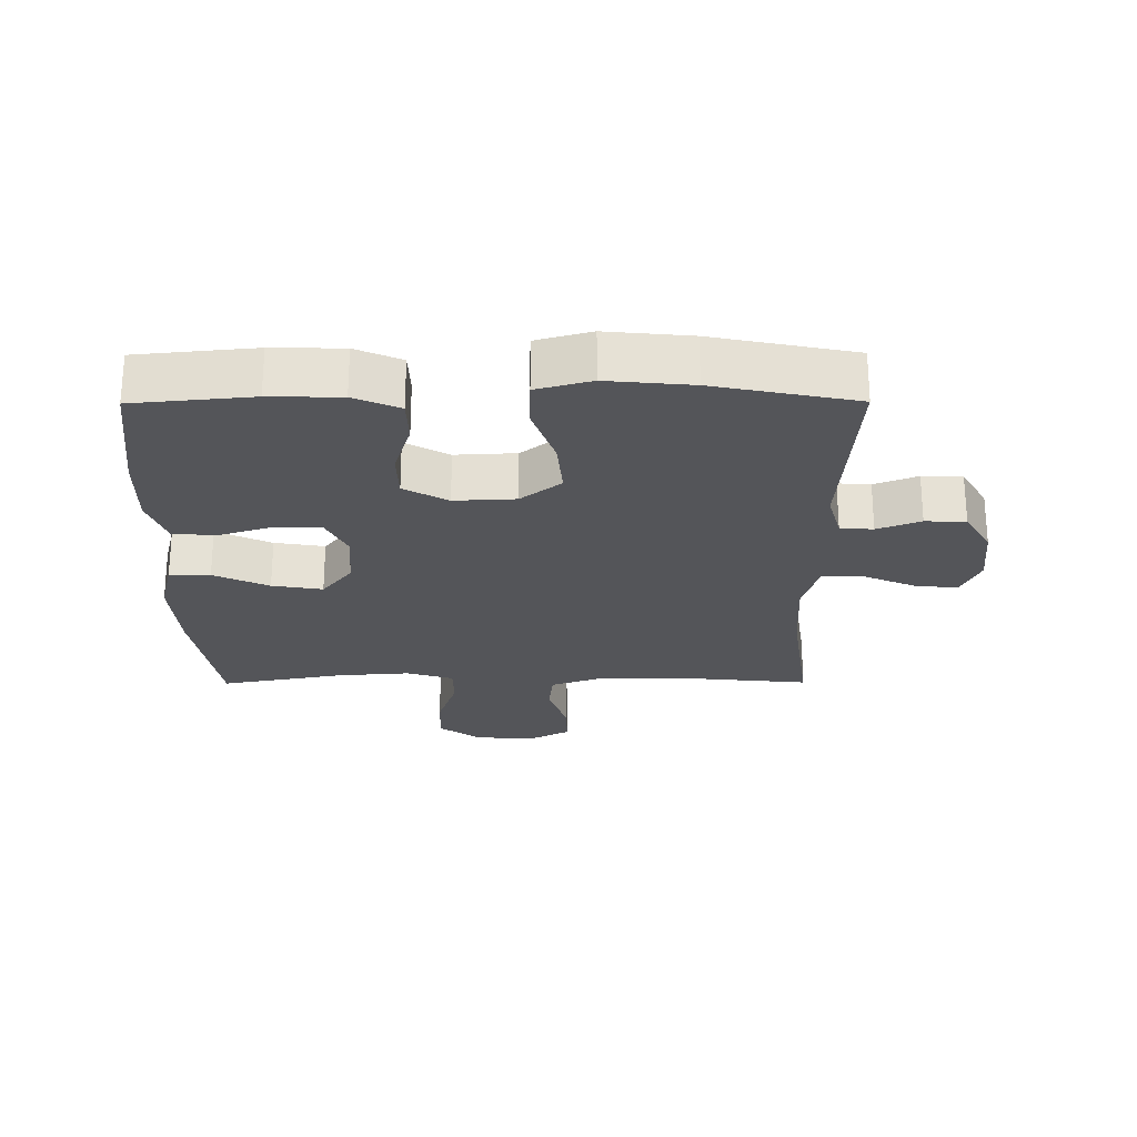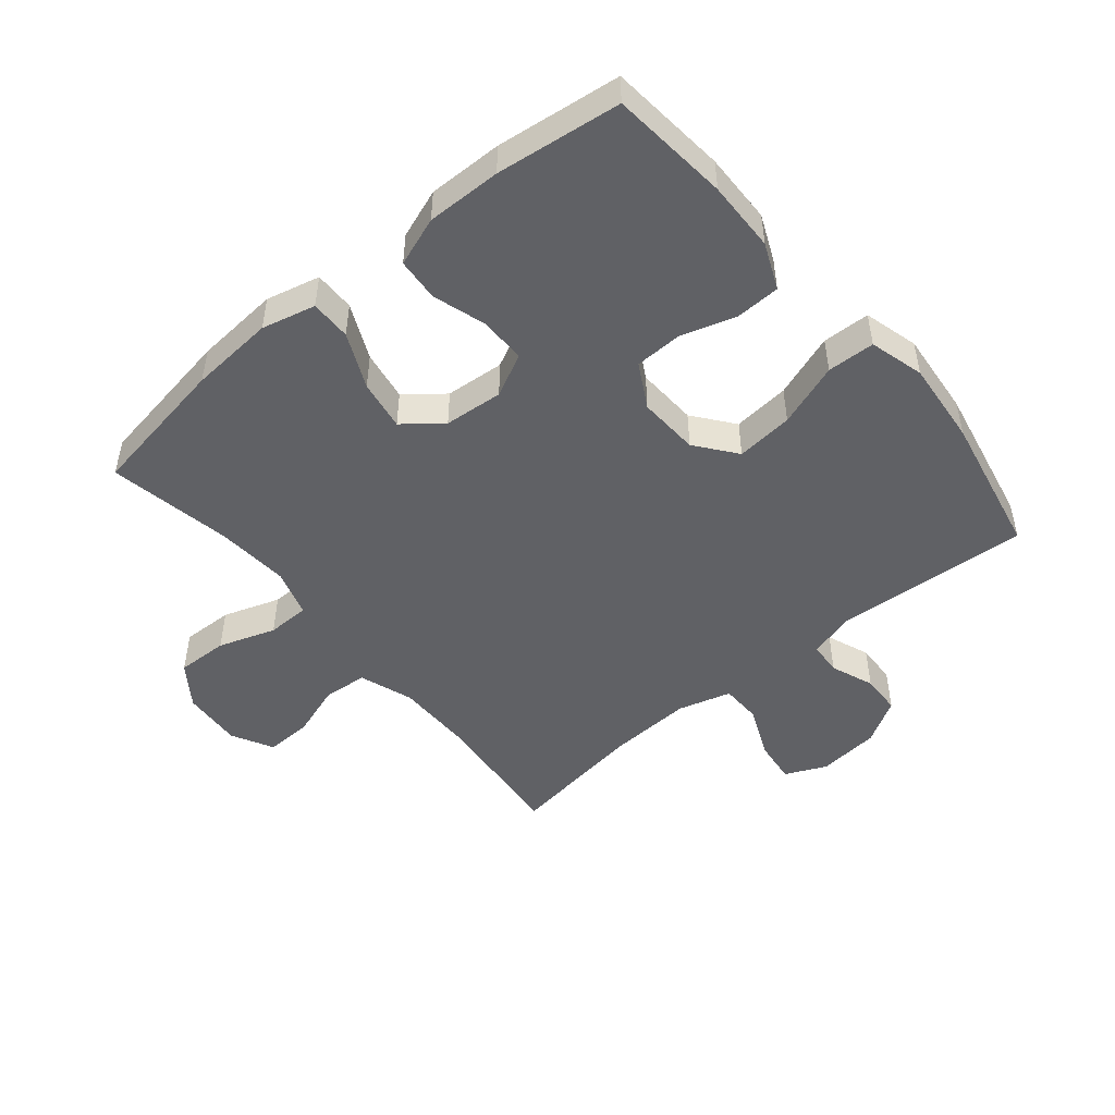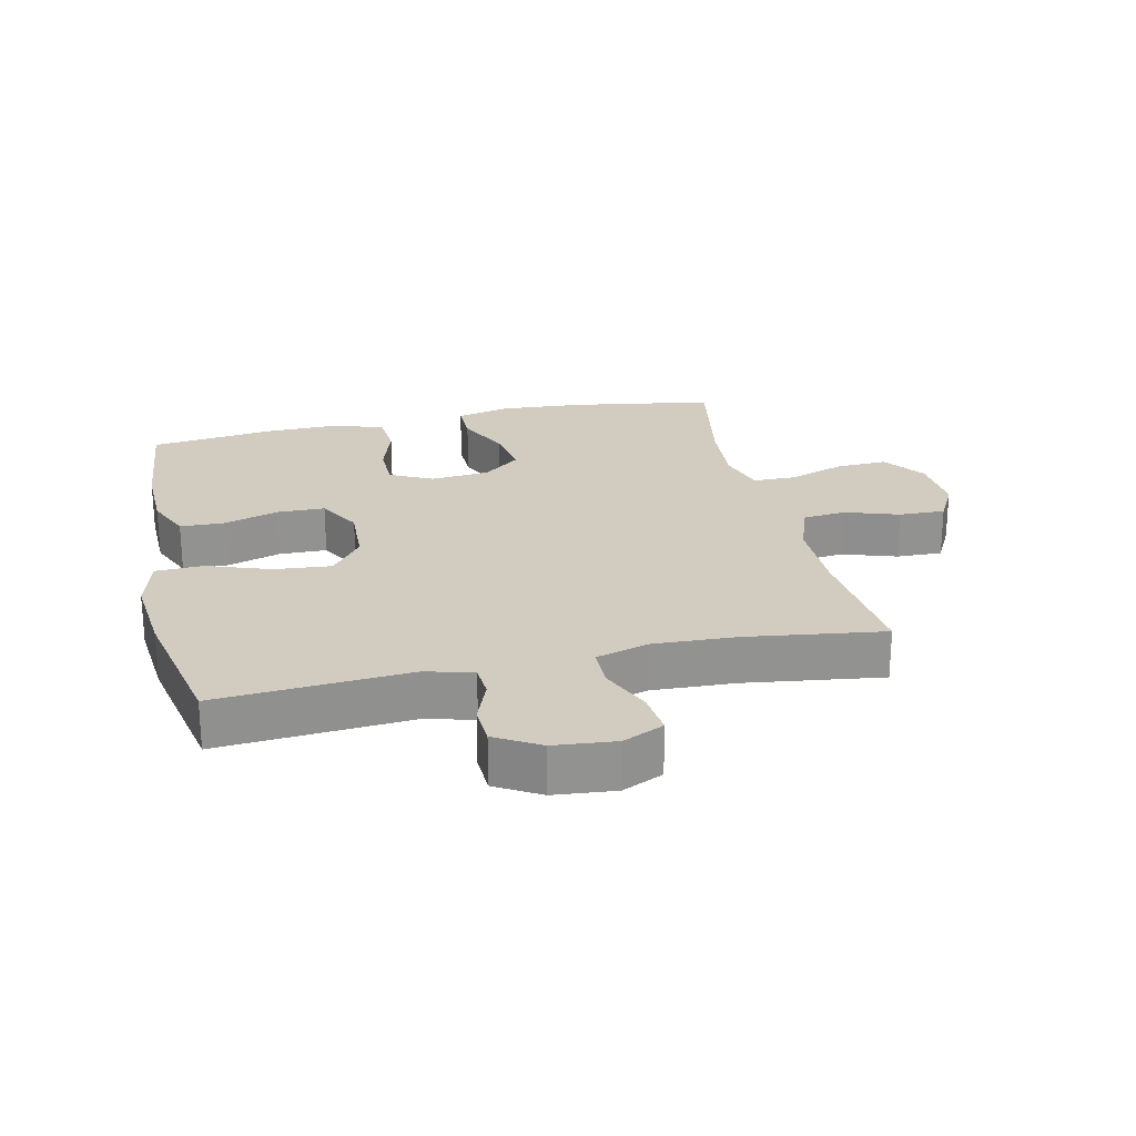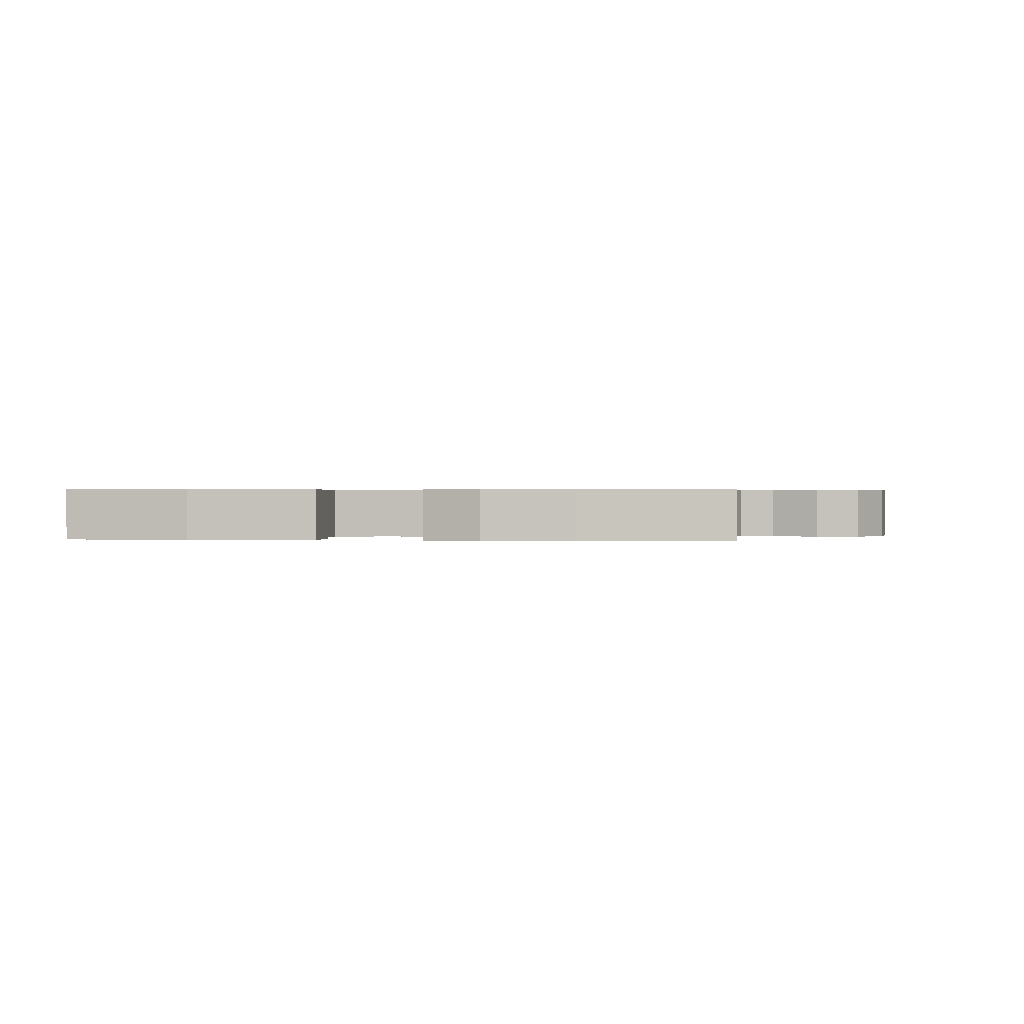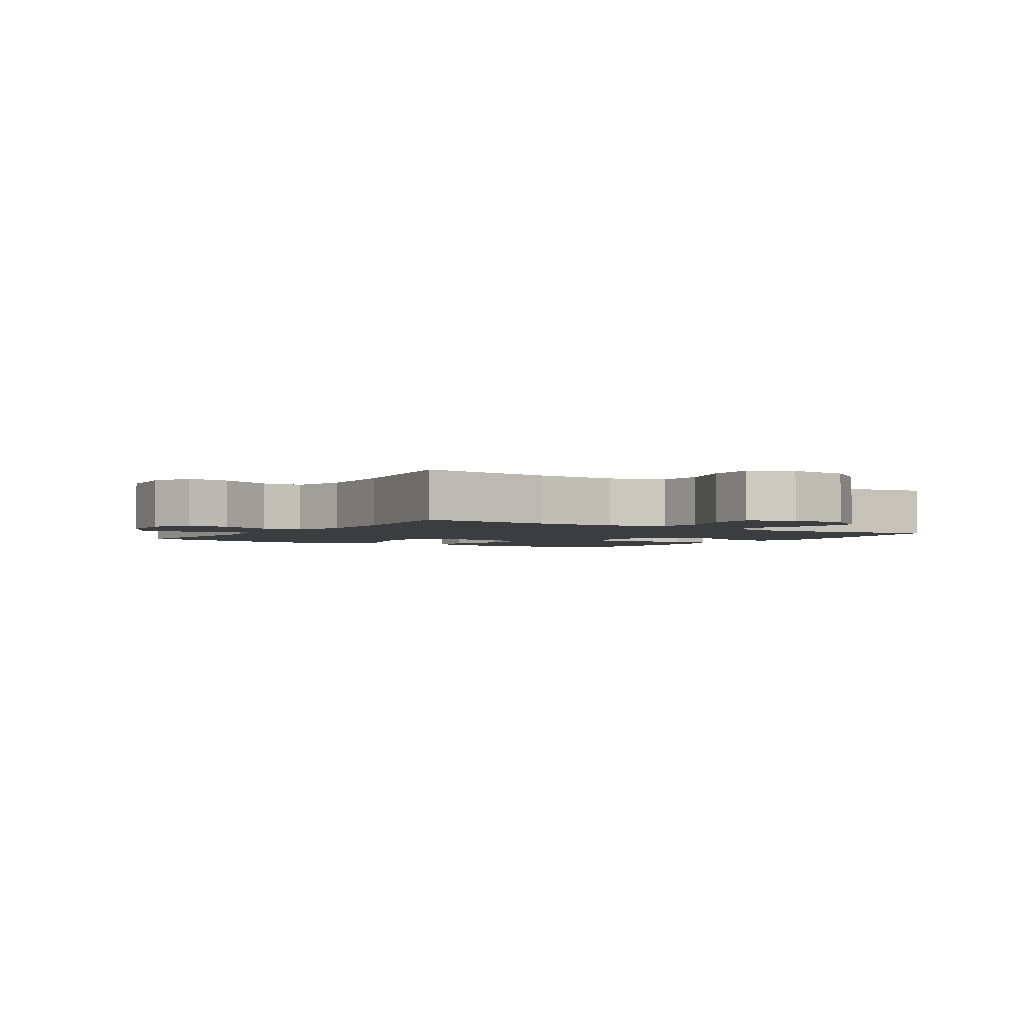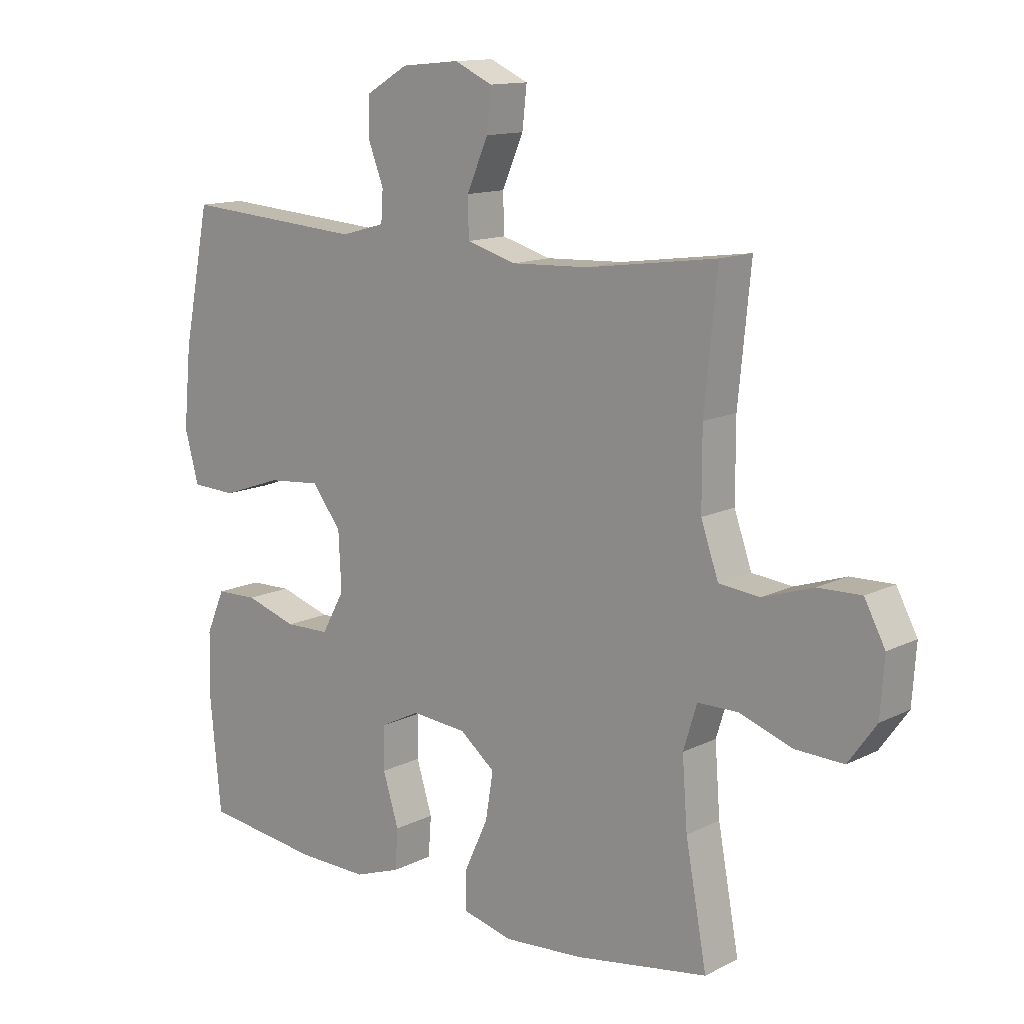
<metadata>
{"format":"obj","ext":"obj","renderer":"f3d","projection":"perspective","resolution":1024,"background":"white","views":[{"elev":-24.8,"azim":-89.7,"up":"+Y"},{"elev":-49.0,"azim":-140.2,"up":"+Y"},{"elev":24.1,"azim":-12.7,"up":"+Y"},{"elev":0.4,"azim":-82.6,"up":"+Y"},{"elev":-2.7,"azim":56.7,"up":"+Y"},{"elev":13.1,"azim":41.5,"up":"+Z"}]}
</metadata>
<code>
o path820
v 0.4308 0.0375 -0.3314
v 0.4218 0.0375 -0.213
v 0.4452 0.0375 -0.1373
v 0.5139 0.0375 -0.1364
v 0.6055 0.0375 -0.1679
v 0.6884 0.0375 -0.1707
v 0.7364 0.0375 -0.1038
v 0.7432 0.0375 -0.006814
v 0.7075 0.0375 0.06027
v 0.6333 0.0375 0.05808
v 0.5461 0.0375 0.02906
v 0.4762 0.0375 0.03613
v 0.4462 0.0375 0.1226
v 0.4459 0.0375 0.2535
v 0.4674 0.0375 0.4714
v 0.2444 0.0375 0.4405
v 0.1116 0.0375 0.4346
v 0.0263 0.0375 0.4591
v 0.0249 0.0375 0.5252
v 0.06141 0.0375 0.6094
v 0.06928 0.0375 0.6794
v 0.003302 0.0375 0.7094
v -0.09631 0.0375 0.6999
v -0.168 0.0375 0.6578
v -0.1705 0.0375 0.5925
v -0.1434 0.0375 0.5229
v -0.1469 0.0375 0.47
v -0.2226 0.0375 0.449
v -0.5345 0.0375 0.4714
v -0.5805 0.0375 0.243
v -0.5935 0.0375 0.1067
v -0.5692 0.0375 0.01839
v -0.4924 0.0375 0.01542
v -0.3896 0.0375 0.0516
v -0.2976 0.0375 0.05998
v -0.247 0.0375 -0.005053
v -0.2423 0.0375 -0.1036
v -0.2815 0.0375 -0.1744
v -0.3582 0.0375 -0.1763
v -0.4472 0.0375 -0.1487
v -0.5186 0.0375 -0.1509
v -0.5506 0.0375 -0.2246
v -0.553 0.0375 -0.3388
v -0.5345 0.0375 -0.5303
v -0.3329 0.0375 -0.5555
v -0.2121 0.0375 -0.5575
v -0.133 0.0375 -0.5292
v -0.1279 0.0375 -0.4599
v -0.1551 0.0375 -0.3726
v -0.1545 0.0375 -0.2989
v -0.08612 0.0375 -0.2646
v 0.009041 0.0375 -0.2729
v 0.06975 0.0375 -0.3212
v 0.05633 0.0375 -0.4024
v 0.0153 0.0375 -0.491
v 0.01473 0.0375 -0.5568
v 0.1015 0.0375 -0.5781
v 0.2379 0.0375 -0.568
v 0.4674 0.0375 -0.5303
v 0.4308 -0.0375 -0.3314
v 0.4218 -0.0375 -0.213
v 0.4452 -0.0375 -0.1373
v 0.5139 -0.0375 -0.1364
v 0.6055 -0.0375 -0.1679
v 0.6884 -0.0375 -0.1707
v 0.7364 -0.0375 -0.1038
v 0.7432 -0.0375 -0.006814
v 0.7075 -0.0375 0.06027
v 0.6333 -0.0375 0.05808
v 0.5461 -0.0375 0.02906
v 0.4762 -0.0375 0.03613
v 0.4462 -0.0375 0.1226
v 0.4459 -0.0375 0.2535
v 0.4674 -0.0375 0.4714
v 0.2444 -0.0375 0.4405
v 0.1116 -0.0375 0.4346
v 0.0263 -0.0375 0.4591
v 0.0249 -0.0375 0.5252
v 0.06141 -0.0375 0.6094
v 0.06928 -0.0375 0.6794
v 0.003302 -0.0375 0.7094
v -0.09631 -0.0375 0.6999
v -0.168 -0.0375 0.6578
v -0.1705 -0.0375 0.5925
v -0.1434 -0.0375 0.5229
v -0.1469 -0.0375 0.47
v -0.2226 -0.0375 0.449
v -0.5345 -0.0375 0.4714
v -0.5805 -0.0375 0.243
v -0.5935 -0.0375 0.1067
v -0.5692 -0.0375 0.01839
v -0.4924 -0.0375 0.01542
v -0.3896 -0.0375 0.0516
v -0.2976 -0.0375 0.05998
v -0.247 -0.0375 -0.005053
v -0.2423 -0.0375 -0.1036
v -0.2815 -0.0375 -0.1744
v -0.3582 -0.0375 -0.1763
v -0.4472 -0.0375 -0.1487
v -0.5186 -0.0375 -0.1509
v -0.5506 -0.0375 -0.2246
v -0.553 -0.0375 -0.3388
v -0.5345 -0.0375 -0.5303
v -0.3329 -0.0375 -0.5555
v -0.2121 -0.0375 -0.5575
v -0.133 -0.0375 -0.5292
v -0.1279 -0.0375 -0.4599
v -0.1551 -0.0375 -0.3726
v -0.1545 -0.0375 -0.2989
v -0.08612 -0.0375 -0.2646
v 0.009041 -0.0375 -0.2729
v 0.06975 -0.0375 -0.3212
v 0.05633 -0.0375 -0.4024
v 0.0153 -0.0375 -0.491
v 0.01473 -0.0375 -0.5568
v 0.1015 -0.0375 -0.5781
v 0.2379 -0.0375 -0.568
v 0.4674 -0.0375 -0.5303
v 0.01473 0.0375 -0.5568
v 0.01473 0.0375 -0.5568
v 0.1015 0.0375 -0.5781
v 0.2379 0.0375 -0.568
v -0.3329 0.0375 -0.5555
v -0.2121 0.0375 -0.5575
v -0.133 0.0375 -0.5292
v -0.133 0.0375 -0.5292
v 0.0153 0.0375 -0.491
v -0.5345 0.0375 -0.5303
v -0.5345 0.0375 -0.5303
v 0.4674 0.0375 -0.5303
v 0.4674 0.0375 -0.5303
v -0.1279 0.0375 -0.4599
v 0.05633 0.0375 -0.4024
v -0.1551 0.0375 -0.3726
v -0.553 0.0375 -0.3388
v 0.4308 0.0375 -0.3314
v 0.06975 0.0375 -0.3212
v 0.06975 0.0375 -0.3212
v -0.1545 0.0375 -0.2989
v -0.1545 0.0375 -0.2989
v -0.5506 0.0375 -0.2246
v 0.4218 0.0375 -0.213
v 0.009041 0.0375 -0.2729
v -0.08612 0.0375 -0.2646
v -0.5186 0.0375 -0.1509
v -0.5186 0.0375 -0.1509
v -0.2815 0.0375 -0.1744
v -0.3582 0.0375 -0.1763
v 0.4452 0.0375 -0.1373
v 0.4452 0.0375 -0.1373
v -0.4472 0.0375 -0.1487
v -0.2423 0.0375 -0.1036
v 0.6055 0.0375 -0.1679
v 0.6884 0.0375 -0.1707
v 0.7364 0.0375 -0.1038
v 0.5139 0.0375 -0.1364
v 0.7432 0.0375 -0.006814
v -0.247 0.0375 -0.005053
v 0.7075 0.0375 0.06027
v 0.7075 0.0375 0.06027
v -0.2976 0.0375 0.05998
v -0.5692 0.0375 0.01839
v -0.5692 0.0375 0.01839
v -0.4924 0.0375 0.01542
v -0.3896 0.0375 0.0516
v -0.5935 0.0375 0.1067
v 0.5461 0.0375 0.02906
v 0.4762 0.0375 0.03613
v 0.4762 0.0375 0.03613
v 0.6333 0.0375 0.05808
v 0.4462 0.0375 0.1226
v -0.5805 0.0375 0.243
v 0.4459 0.0375 0.2535
v -0.5345 0.0375 0.4714
v -0.5345 0.0375 0.4714
v 0.1116 0.0375 0.4346
v 0.0263 0.0375 0.4591
v 0.0263 0.0375 0.4591
v 0.2444 0.0375 0.4405
v 0.4674 0.0375 0.4714
v 0.4674 0.0375 0.4714
v -0.1469 0.0375 0.47
v -0.1469 0.0375 0.47
v -0.2226 0.0375 0.449
v 0.0249 0.0375 0.5252
v -0.1434 0.0375 0.5229
v -0.1705 0.0375 0.5925
v 0.06141 0.0375 0.6094
v -0.168 0.0375 0.6578
v 0.06928 0.0375 0.6794
v 0.06928 0.0375 0.6794
v -0.09631 0.0375 0.6999
v 0.003302 0.0375 0.7094
v 0.01473 -0.0375 -0.5568
v 0.01473 -0.0375 -0.5568
v 0.1015 -0.0375 -0.5781
v 0.2379 -0.0375 -0.568
v -0.3329 -0.0375 -0.5555
v -0.2121 -0.0375 -0.5575
v -0.133 -0.0375 -0.5292
v -0.133 -0.0375 -0.5292
v 0.0153 -0.0375 -0.491
v -0.5345 -0.0375 -0.5303
v -0.5345 -0.0375 -0.5303
v 0.4674 -0.0375 -0.5303
v 0.4674 -0.0375 -0.5303
v -0.1279 -0.0375 -0.4599
v 0.05633 -0.0375 -0.4024
v -0.1551 -0.0375 -0.3726
v -0.553 -0.0375 -0.3388
v 0.4308 -0.0375 -0.3314
v 0.06975 -0.0375 -0.3212
v 0.06975 -0.0375 -0.3212
v -0.1545 -0.0375 -0.2989
v -0.1545 -0.0375 -0.2989
v -0.5506 -0.0375 -0.2246
v 0.4218 -0.0375 -0.213
v 0.009041 -0.0375 -0.2729
v -0.08612 -0.0375 -0.2646
v -0.5186 -0.0375 -0.1509
v -0.5186 -0.0375 -0.1509
v -0.2815 -0.0375 -0.1744
v -0.3582 -0.0375 -0.1763
v 0.4452 -0.0375 -0.1373
v 0.4452 -0.0375 -0.1373
v -0.4472 -0.0375 -0.1487
v -0.2423 -0.0375 -0.1036
v 0.6055 -0.0375 -0.1679
v 0.6884 -0.0375 -0.1707
v 0.7364 -0.0375 -0.1038
v 0.5139 -0.0375 -0.1364
v 0.7432 -0.0375 -0.006814
v -0.247 -0.0375 -0.005053
v 0.7075 -0.0375 0.06027
v 0.7075 -0.0375 0.06027
v -0.2976 -0.0375 0.05998
v -0.5692 -0.0375 0.01839
v -0.5692 -0.0375 0.01839
v -0.4924 -0.0375 0.01542
v -0.3896 -0.0375 0.0516
v -0.5935 -0.0375 0.1067
v 0.5461 -0.0375 0.02906
v 0.4762 -0.0375 0.03613
v 0.4762 -0.0375 0.03613
v 0.6333 -0.0375 0.05808
v 0.4462 -0.0375 0.1226
v -0.5805 -0.0375 0.243
v 0.4459 -0.0375 0.2535
v -0.5345 -0.0375 0.4714
v -0.5345 -0.0375 0.4714
v 0.1116 -0.0375 0.4346
v 0.0263 -0.0375 0.4591
v 0.0263 -0.0375 0.4591
v 0.2444 -0.0375 0.4405
v 0.4674 -0.0375 0.4714
v 0.4674 -0.0375 0.4714
v -0.1469 -0.0375 0.47
v -0.1469 -0.0375 0.47
v -0.2226 -0.0375 0.449
v 0.0249 -0.0375 0.5252
v -0.1434 -0.0375 0.5229
v -0.1705 -0.0375 0.5925
v 0.06141 -0.0375 0.6094
v -0.168 -0.0375 0.6578
v 0.06928 -0.0375 0.6794
v 0.06928 -0.0375 0.6794
v -0.09631 -0.0375 0.6999
v 0.003302 -0.0375 0.7094
f 214 222 209
f 219 227 214
f 199 209 198
f 198 210 203
f 233 252 236
f 261 260 262
f 268 263 265
f 217 212 211
f 230 245 228
f 252 260 257
f 229 230 228
f 224 246 218
f 214 227 222
f 224 212 217
f 240 241 239
f 198 209 223
f 241 240 247
f 212 224 218
f 205 211 197
f 236 257 259
f 262 260 267
f 216 226 220
f 216 223 226
f 233 246 251
f 198 223 210
f 207 199 200
f 231 243 224
f 236 252 257
f 202 196 208
f 228 242 231
f 236 247 240
f 262 267 264
f 242 243 231
f 234 245 232
f 232 245 230
f 196 197 208
f 263 267 260
f 208 197 212
f 211 212 197
f 223 216 210
f 233 251 252
f 194 196 202
f 267 263 268
f 222 223 209
f 218 246 233
f 239 241 237
f 247 236 259
f 247 259 249
f 257 260 261
f 209 199 207
f 248 254 246
f 242 228 245
f 219 233 227
f 218 233 219
f 246 224 243
f 254 248 255
f 251 246 254
f 120 57 116 195
f 57 58 117 116
f 45 46 105 104
f 46 126 201 105
f 55 56 115 114
f 129 45 104 204
f 58 131 206 117
f 47 48 107 106
f 54 55 114 113
f 48 49 108 107
f 43 44 103 102
f 59 1 60 118
f 138 54 113 213
f 49 140 215 108
f 42 43 102 101
f 1 2 61 60
f 52 53 112 111
f 50 51 110 109
f 51 52 111 110
f 146 42 101 221
f 38 39 98 97
f 2 150 225 61
f 40 41 100 99
f 39 40 99 98
f 37 38 97 96
f 5 6 65 64
f 6 7 66 65
f 4 5 64 63
f 3 4 63 62
f 7 8 67 66
f 36 37 96 95
f 8 160 235 67
f 35 36 95 94
f 163 33 92 238
f 33 34 93 92
f 31 32 91 90
f 11 169 244 70
f 10 11 70 69
f 9 10 69 68
f 12 13 72 71
f 34 35 94 93
f 30 31 90 89
f 13 14 73 72
f 175 30 89 250
f 17 178 253 76
f 16 17 76 75
f 181 16 75 256
f 14 15 74 73
f 183 28 87 258
f 18 19 78 77
f 28 29 88 87
f 26 27 86 85
f 25 26 85 84
f 19 20 79 78
f 24 25 84 83
f 20 191 266 79
f 23 24 83 82
f 22 23 82 81
f 21 22 81 80
f 139 134 147
f 144 139 152
f 124 123 134
f 123 128 135
f 158 161 177
f 186 187 185
f 193 190 188
f 142 136 137
f 155 153 170
f 177 182 185
f 154 153 155
f 149 143 171
f 139 147 152
f 149 142 137
f 165 164 166
f 123 148 134
f 166 172 165
f 137 143 149
f 130 122 136
f 161 184 182
f 187 192 185
f 141 145 151
f 141 151 148
f 158 176 171
f 123 135 148
f 132 125 124
f 156 149 168
f 161 182 177
f 127 133 121
f 153 156 167
f 161 165 172
f 187 189 192
f 167 156 168
f 159 157 170
f 157 155 170
f 121 133 122
f 188 185 192
f 133 137 122
f 136 122 137
f 148 135 141
f 158 177 176
f 119 127 121
f 192 193 188
f 147 134 148
f 143 158 171
f 164 162 166
f 172 184 161
f 172 174 184
f 182 186 185
f 134 132 124
f 173 171 179
f 167 170 153
f 144 152 158
f 143 144 158
f 171 168 149
f 179 180 173
f 176 179 171

</code>
